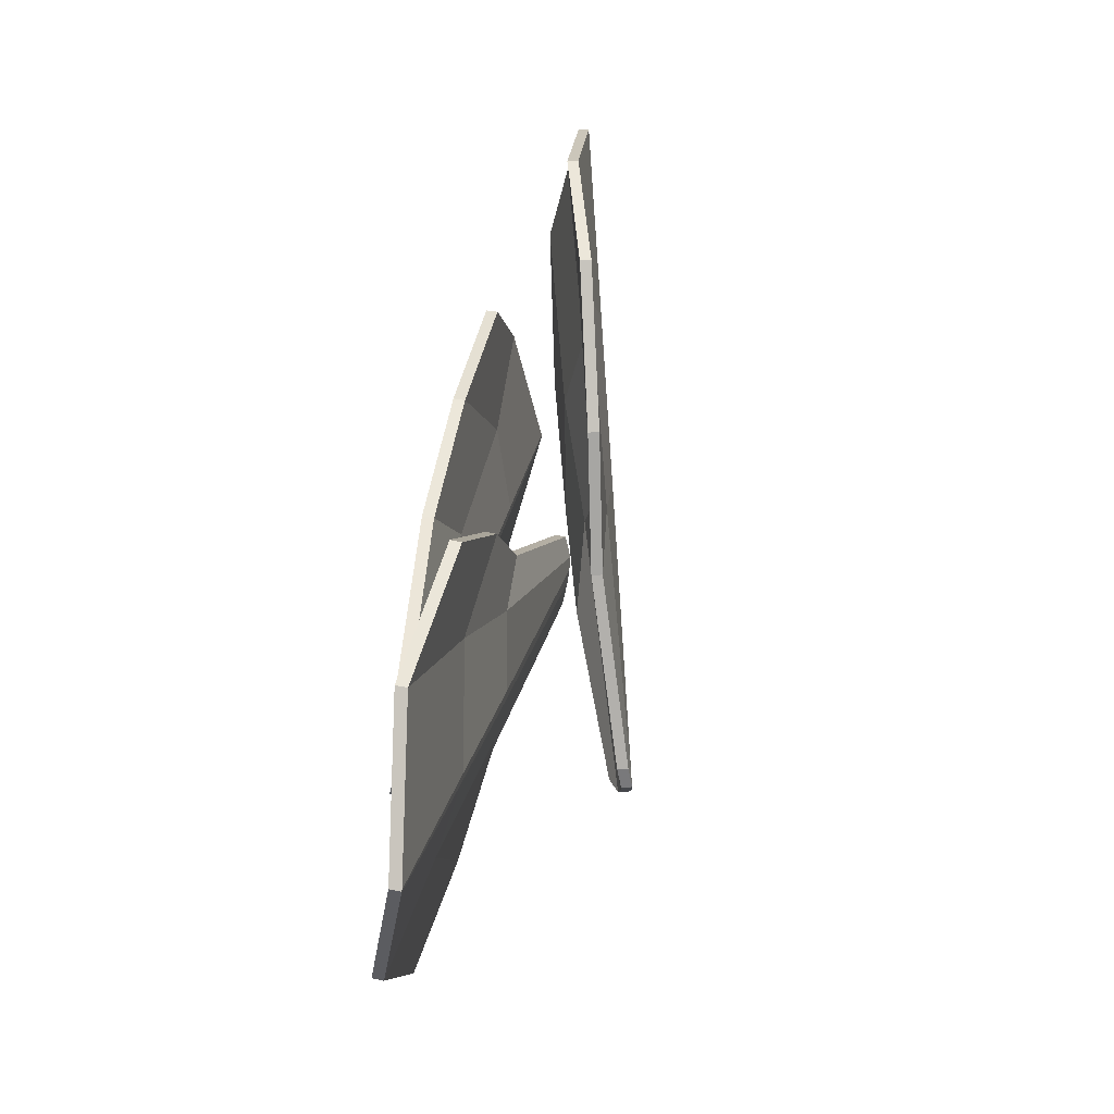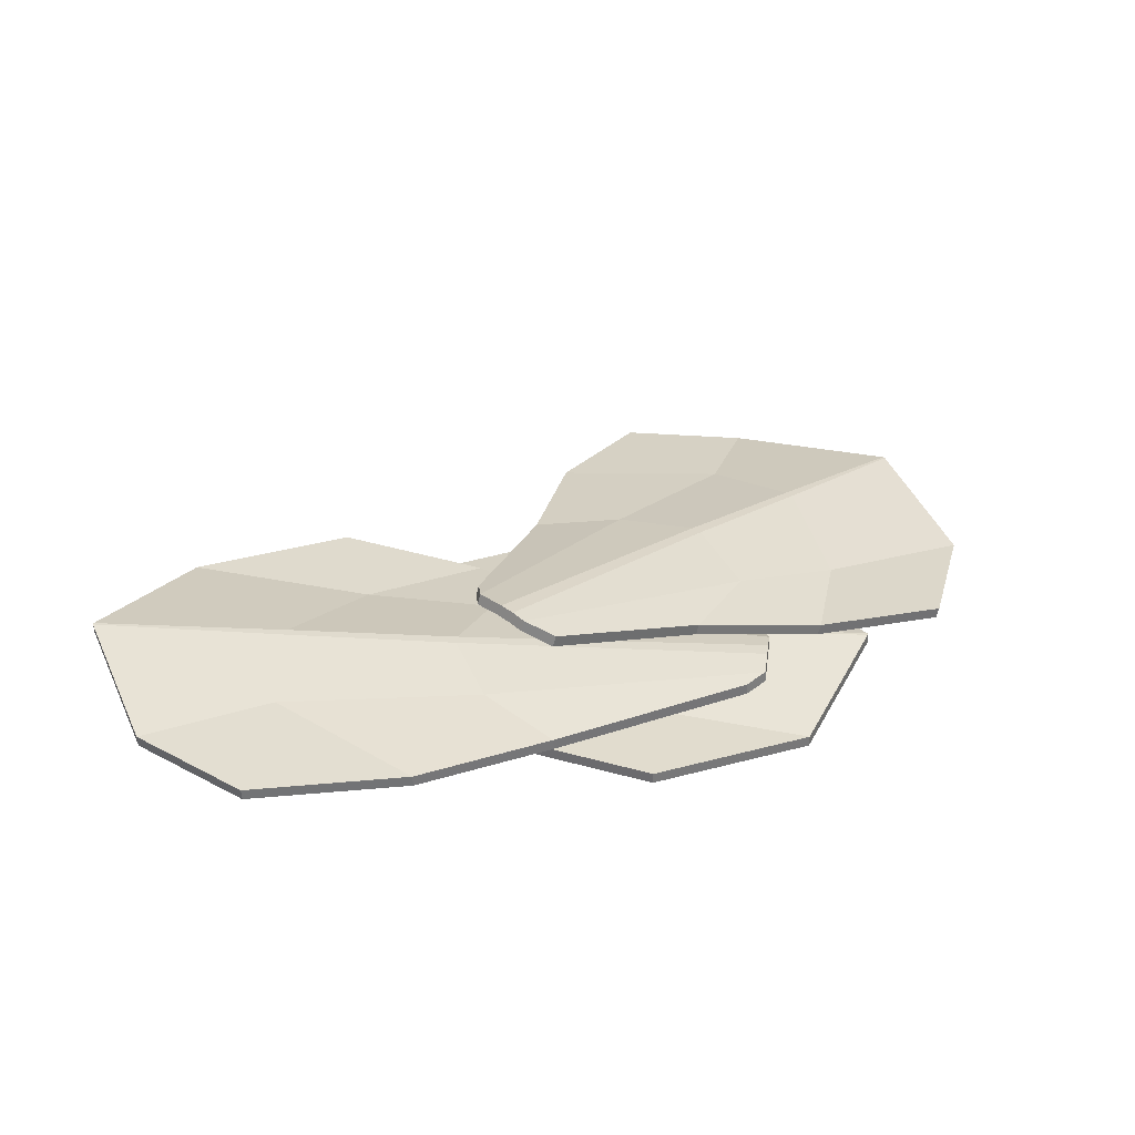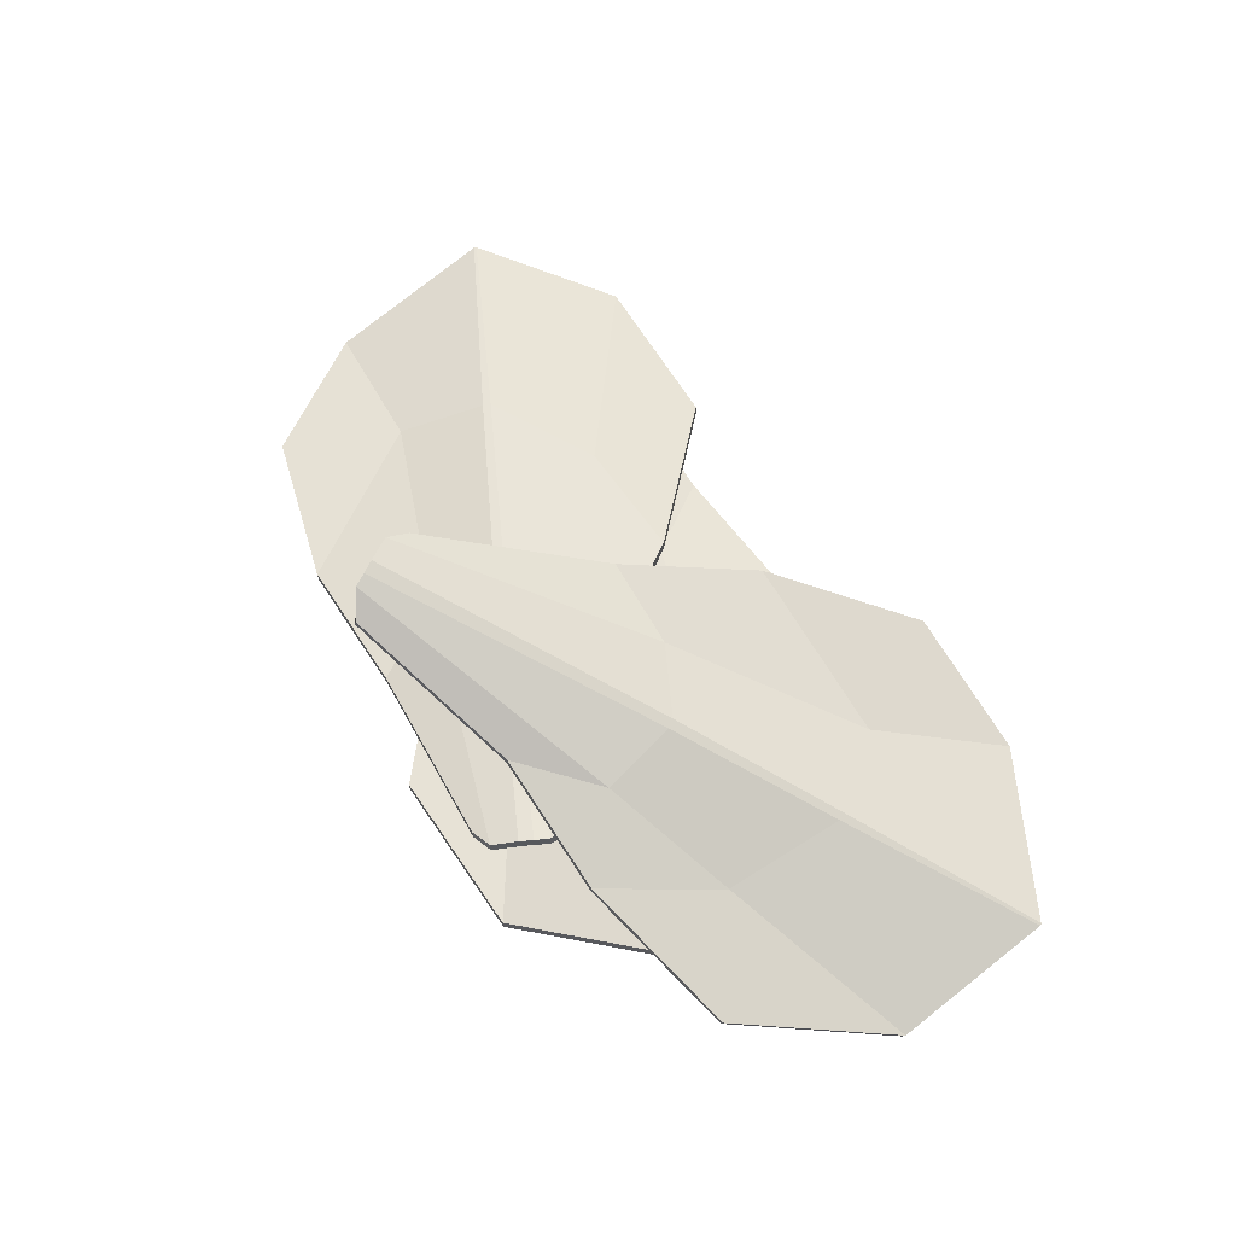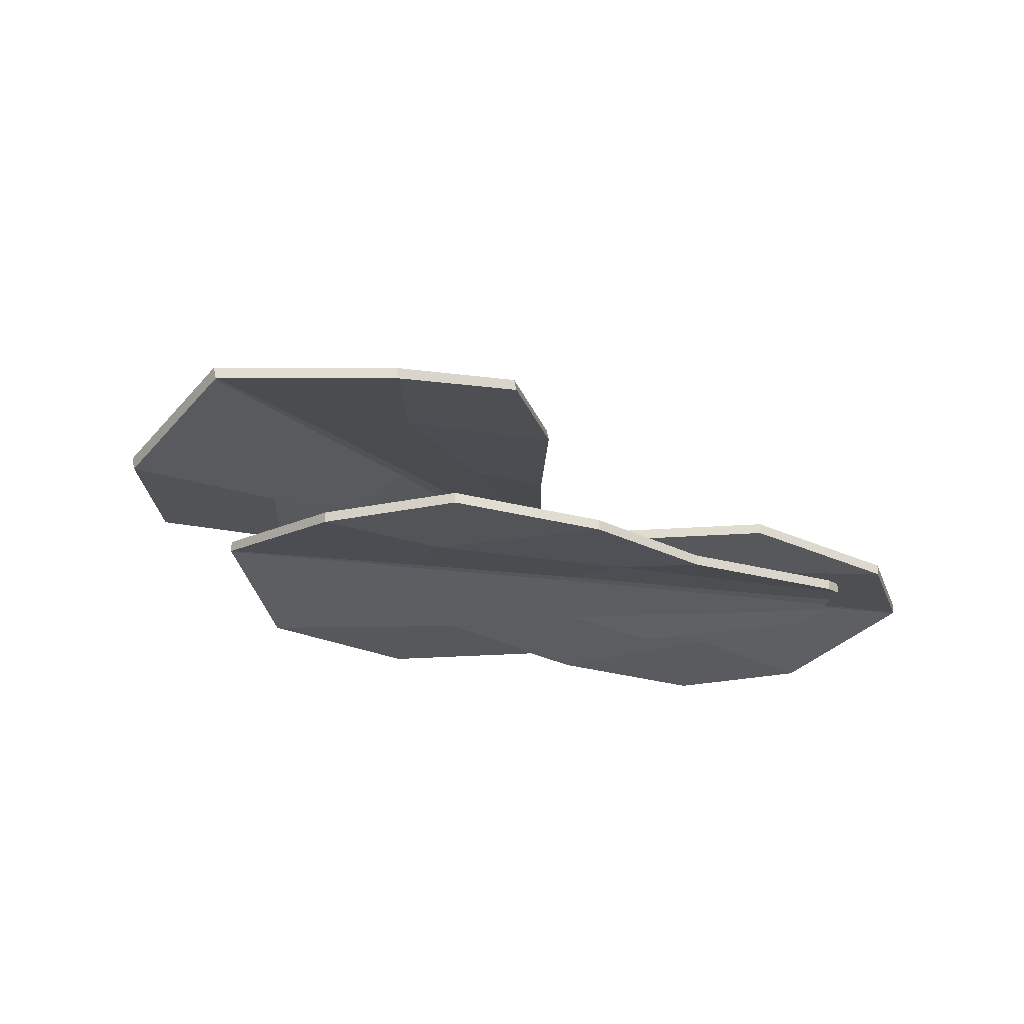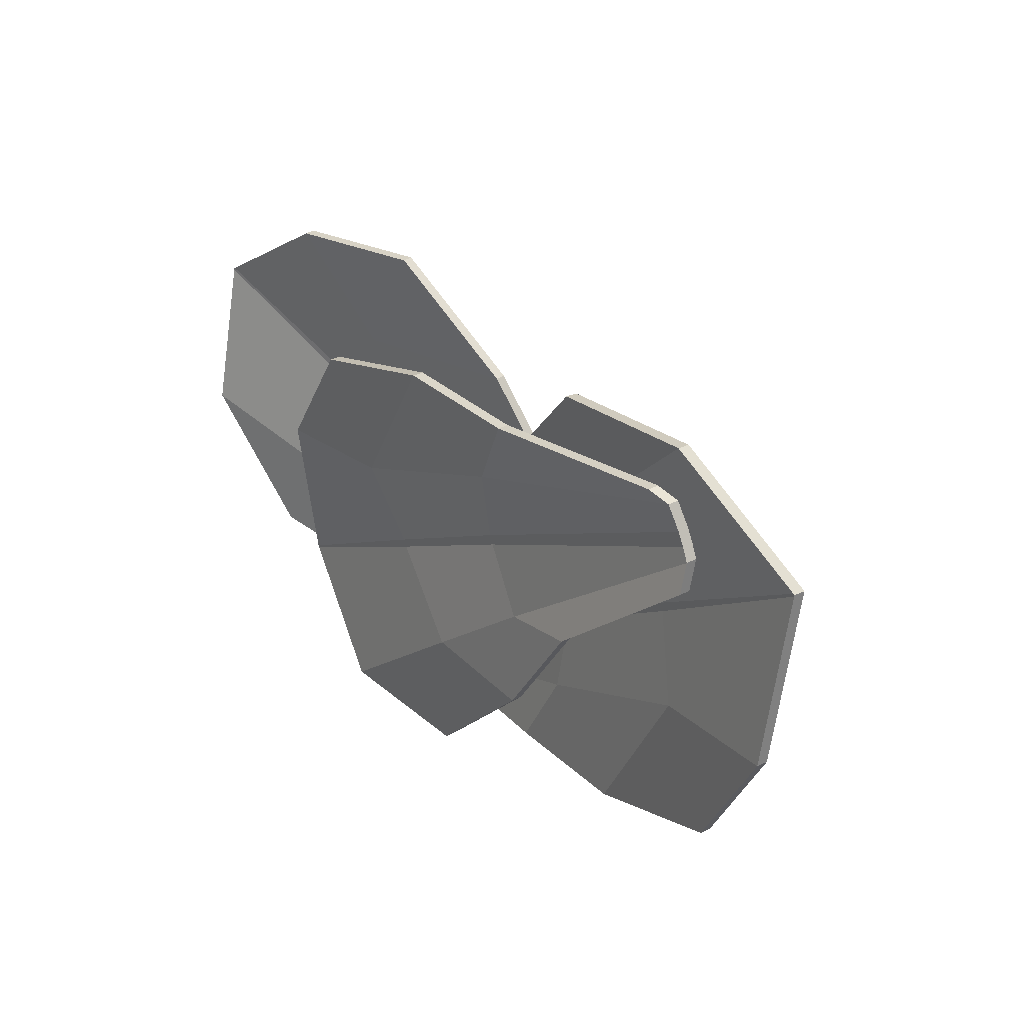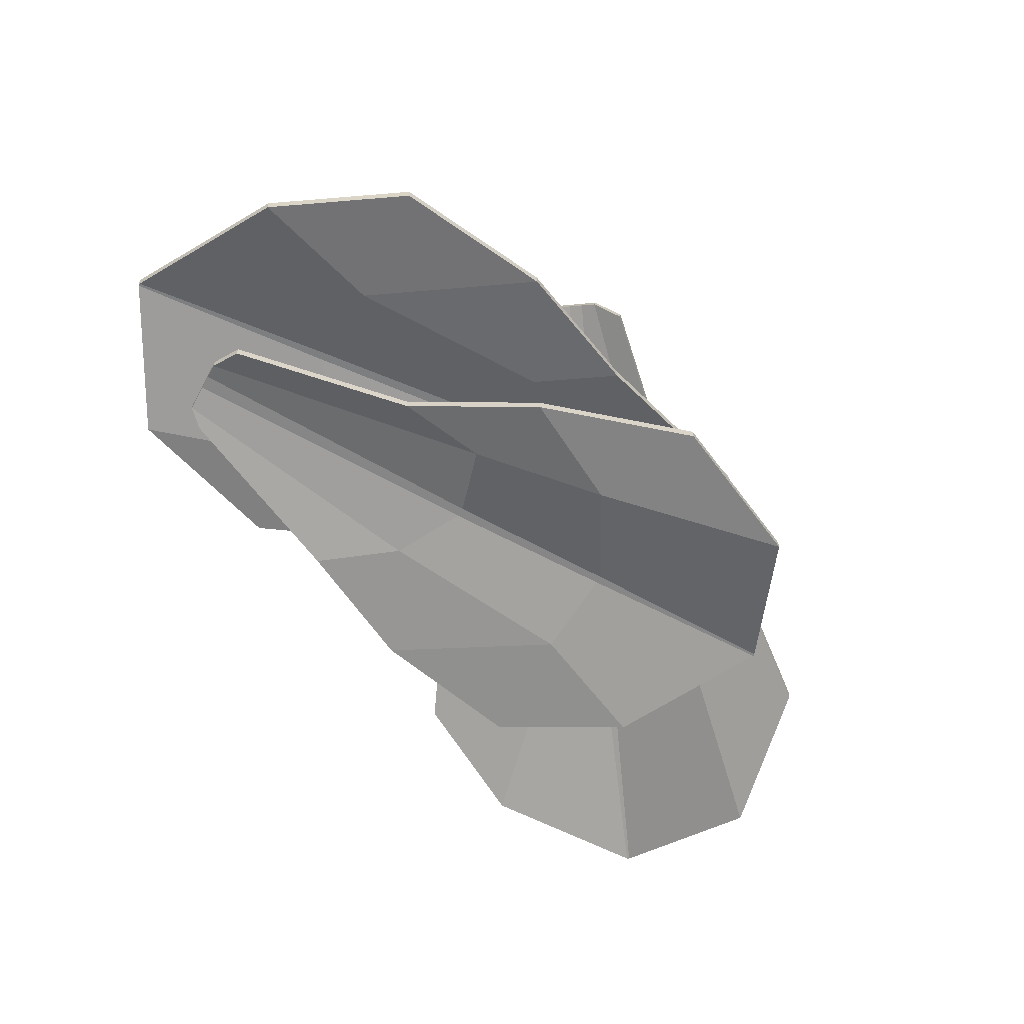
<metadata>
{"format":"obj","ext":"obj","renderer":"f3d","projection":"perspective","resolution":1024,"background":"white","views":[{"elev":53.1,"azim":99.7,"up":"+Z"},{"elev":33.2,"azim":156.3,"up":"+Y"},{"elev":62.9,"azim":-127.3,"up":"+Y"},{"elev":-26.8,"azim":-38.6,"up":"+Y"},{"elev":31.2,"azim":52.7,"up":"+Z"},{"elev":-62.0,"azim":123.3,"up":"+Y"}]}
</metadata>
<code>
o Hoja_Lechuga
v -0.03888 -0.00137 0.03003
v 0.002848 -0.00137 -0.04943
v 0.06378 0.00272 0.04323
v 0.07368 0.002733 0.02511
v -0.05824 0.004083 -0.03082
v 0.07166 0.004083 0.03581
v -0.03231 -0.00137 -0.05151
v 0.07379 0.003916 0.03174
v 0.06845 0.003576 0.04192
v -0.05544 -0.00137 0.004949
v 0.04403 -0.00137 -0.000203
v 0.02308 -0.00137 0.03963
v 0.01274 0.004083 0.00645
v 0.02472 0.00134 -0.005699
v 0.01381 0.001283 0.02331
v -0.006316 -0.00137 0.03937
v 0.02769 -0.00137 -0.02464
v -0.02012 0.004083 -0.0108
v 0.0014 -0.000995 -0.02427
v -0.02666 0.000315 0.007255
v -0.02006 0.004083 -0.009859
v 0.07237 0.004083 0.03445
v -0.05798 0.004083 -0.03102
v 0.01275 0.004083 0.007551
v 0.07099 0.004083 0.03707
v 0.01363 0.004083 0.005654
v -0.05821 0.004083 -0.03054
v -0.01937 0.004083 -0.01142
v -0.03888 -0.003679 0.03003
v 0.002847 -0.003679 -0.04943
v 0.06378 0.000411 0.04323
v 0.07368 0.000424 0.02511
v -0.05824 0.001774 -0.03082
v 0.07165 0.001774 0.03581
v -0.03231 -0.003679 -0.05151
v 0.07379 0.001607 0.03175
v 0.06844 0.001267 0.04192
v -0.05544 -0.003679 0.00495
v 0.04403 -0.003679 -0.000203
v 0.02308 -0.003679 0.03963
v 0.01274 0.001774 0.006451
v 0.02472 -0.000973 -0.005698
v 0.01381 -0.001032 0.02331
v -0.006317 -0.003679 0.03937
v 0.02769 -0.003679 -0.02464
v -0.02012 0.001774 -0.0108
v 0.001399 -0.003314 -0.02427
v -0.02666 -0.002008 0.007256
v -0.02007 0.001774 -0.009857
v 0.07237 0.001774 0.03445
v -0.05799 0.001774 -0.03102
v 0.01275 0.001774 0.007551
v 0.07099 0.001774 0.03708
v 0.01363 0.001774 0.005655
v -0.05821 0.001774 -0.03053
v -0.01938 0.001774 -0.01142
f 20 10 1 16
f 28 23 5 18
f 17 2 7 19
f 21 27 10 20
f 18 5 27 21
f 25 24 15 9
f 4 11 14 8
f 6 13 24 25
f 22 26 13 6
f 9 15 12 3
f 24 21 20 15
f 11 17 19 14
f 26 28 18 13
f 15 20 16 12
f 14 19 28 26
f 8 14 26 22
f 13 18 21 24
f 19 7 23 28
f 48 44 29 38
f 56 46 33 51
f 45 47 35 30
f 49 48 38 55
f 46 49 55 33
f 53 37 43 52
f 32 36 42 39
f 34 53 52 41
f 50 34 41 54
f 37 31 40 43
f 52 43 48 49
f 39 42 47 45
f 54 41 46 56
f 43 40 44 48
f 42 54 56 47
f 36 50 54 42
f 41 52 49 46
f 47 56 51 35
f 12 40 31 3
f 7 35 51 23
f 16 44 40 12
f 2 30 35 7
f 8 36 32 4
f 17 45 30 2
f 4 32 39 11
f 3 31 37 9
f 9 37 53 25
f 27 55 38 10
f 1 29 44 16
f 22 50 36 8
f 10 38 29 1
f 5 33 55 27
f 23 51 33 5
f 6 34 50 22
f 11 39 45 17
f 25 53 34 6
o Hoja_Lechuga.001
v -0.03803 0.01804 0.04913
v -0.07576 0.0065 -0.03149
v 0.0306 0.03772 -0.02592
v 0.02221 0.03515 -0.04462
v -0.09792 0.008026 0.02863
v 0.02904 0.03846 -0.03669
v -0.0977 0.001634 -0.004378
v 0.02715 0.03771 -0.04081
v 0.03206 0.03886 -0.03048
v -0.06713 0.01065 0.04765
v -0.01363 0.02209 -0.03558
v 0.005257 0.02787 0.004858
v -0.02788 0.02484 -0.006556
v -0.02974 0.02112 -0.02333
v -0.01345 0.02582 0.002619
v -0.01194 0.02411 0.0284
v -0.0421 0.01487 -0.03686
v -0.0603 0.01706 0.009729
v -0.0571 0.012 -0.01545
v -0.04911 0.0164 0.02577
v -0.05954 0.01726 0.01025
v 0.02839 0.03827 -0.03807
v -0.09793 0.008015 0.0283
v -0.02702 0.02507 -0.005911
v 0.02964 0.03865 -0.03541
v -0.02798 0.02478 -0.007743
v -0.09769 0.008089 0.02878
v -0.06035 0.01702 0.008769
v -0.03747 0.0158 0.04919
v -0.07519 0.004262 -0.03143
v 0.03116 0.03548 -0.02586
v 0.02277 0.03291 -0.04456
v -0.09736 0.005788 0.02868
v 0.0296 0.03622 -0.03664
v -0.09713 -0.000604 -0.004321
v 0.02771 0.03547 -0.04075
v 0.03263 0.03662 -0.03042
v -0.06656 0.008413 0.04771
v -0.01307 0.01985 -0.03552
v 0.005823 0.02563 0.004915
v -0.02731 0.0226 -0.006499
v -0.02917 0.01888 -0.02327
v -0.01289 0.02358 0.002676
v -0.01137 0.02187 0.02846
v -0.04153 0.01263 -0.0368
v -0.05974 0.01482 0.009786
v -0.05654 0.00975 -0.0154
v -0.04854 0.01414 0.02583
v -0.05897 0.01502 0.0103
v 0.02896 0.03603 -0.03802
v -0.09737 0.005777 0.02836
v -0.02645 0.02284 -0.005854
v 0.0302 0.03641 -0.03535
v -0.02742 0.02254 -0.007686
v -0.09712 0.005851 0.02883
v -0.05979 0.01478 0.008826
f 76 66 57 72
f 84 79 61 74
f 73 58 63 75
f 77 83 66 76
f 74 61 83 77
f 81 80 71 65
f 60 67 70 64
f 62 69 80 81
f 78 82 69 62
f 65 71 68 59
f 80 77 76 71
f 67 73 75 70
f 82 84 74 69
f 71 76 72 68
f 70 75 84 82
f 64 70 82 78
f 69 74 77 80
f 75 63 79 84
f 104 100 85 94
f 112 102 89 107
f 101 103 91 86
f 105 104 94 111
f 102 105 111 89
f 109 93 99 108
f 88 92 98 95
f 90 109 108 97
f 106 90 97 110
f 93 87 96 99
f 108 99 104 105
f 95 98 103 101
f 110 97 102 112
f 99 96 100 104
f 98 110 112 103
f 92 106 110 98
f 97 108 105 102
f 103 112 107 91
f 68 96 87 59
f 63 91 107 79
f 72 100 96 68
f 58 86 91 63
f 64 92 88 60
f 73 101 86 58
f 60 88 95 67
f 59 87 93 65
f 65 93 109 81
f 83 111 94 66
f 57 85 100 72
f 78 106 92 64
f 66 94 85 57
f 61 89 111 83
f 79 107 89 61
f 62 90 106 78
f 67 95 101 73
f 81 109 90 62
o Hoja_Lechuga.002
v 0.08232 0.003702 -0.02695
v 0.03469 0.006556 0.04907
v -0.0186 0.01385 -0.048
v -0.02984 0.01453 -0.03069
v 0.09724 0.008271 0.03521
v -0.02693 0.01571 -0.04121
v 0.06952 0.004469 0.05384
v -0.02937 0.01569 -0.03732
v -0.02329 0.01499 -0.04706
v 0.09687 0.00283 -0.000675
v -0.002518 0.008786 -0.00318
v 0.02139 0.007354 -0.04128
v 0.02946 0.01233 -0.00741
v 0.01644 0.01036 0.003784
v 0.02952 0.009524 -0.0243
v 0.05062 0.005602 -0.03877
v 0.01186 0.007924 0.02244
v 0.06083 0.01045 0.01232
v 0.03808 0.006729 0.02409
v 0.0685 0.006218 -0.005185
v 0.06086 0.01045 0.01137
v -0.02774 0.01576 -0.03991
v 0.09697 0.008287 0.03539
v 0.02953 0.01233 -0.008508
v -0.02617 0.01567 -0.04242
v 0.02851 0.01239 -0.006684
v 0.09724 0.008271 0.03492
v 0.06005 0.0105 0.01287
v 0.08218 0.001397 -0.02695
v 0.03455 0.004252 0.04907
v -0.01874 0.01154 -0.04801
v -0.02998 0.01223 -0.03069
v 0.0971 0.005966 0.03521
v -0.02706 0.01341 -0.04121
v 0.06938 0.002164 0.05384
v -0.02951 0.01339 -0.03732
v -0.02343 0.01268 -0.04706
v 0.09674 0.000525 -0.000676
v -0.002655 0.006482 -0.00318
v 0.02125 0.005049 -0.04128
v 0.02932 0.01003 -0.007411
v 0.01631 0.008056 0.003783
v 0.02938 0.007213 -0.0243
v 0.05049 0.003297 -0.03877
v 0.01173 0.00562 0.02244
v 0.0607 0.008148 0.01232
v 0.03795 0.004414 0.02409
v 0.06836 0.003899 -0.005187
v 0.06072 0.008146 0.01137
v -0.02788 0.01346 -0.03991
v 0.09684 0.005982 0.03539
v 0.0294 0.01002 -0.008508
v -0.02631 0.01336 -0.04242
v 0.02837 0.01009 -0.006685
v 0.0971 0.005966 0.03492
v 0.05991 0.008195 0.01287
f 132 122 113 128
f 140 135 117 130
f 129 114 119 131
f 133 139 122 132
f 130 117 139 133
f 137 136 127 121
f 116 123 126 120
f 118 125 136 137
f 134 138 125 118
f 121 127 124 115
f 136 133 132 127
f 123 129 131 126
f 138 140 130 125
f 127 132 128 124
f 126 131 140 138
f 120 126 138 134
f 125 130 133 136
f 131 119 135 140
f 160 156 141 150
f 168 158 145 163
f 157 159 147 142
f 161 160 150 167
f 158 161 167 145
f 165 149 155 164
f 144 148 154 151
f 146 165 164 153
f 162 146 153 166
f 149 143 152 155
f 164 155 160 161
f 151 154 159 157
f 166 153 158 168
f 155 152 156 160
f 154 166 168 159
f 148 162 166 154
f 153 164 161 158
f 159 168 163 147
f 124 152 143 115
f 119 147 163 135
f 128 156 152 124
f 114 142 147 119
f 120 148 144 116
f 129 157 142 114
f 116 144 151 123
f 115 143 149 121
f 121 149 165 137
f 139 167 150 122
f 113 141 156 128
f 134 162 148 120
f 122 150 141 113
f 117 145 167 139
f 135 163 145 117
f 118 146 162 134
f 123 151 157 129
f 137 165 146 118

</code>
